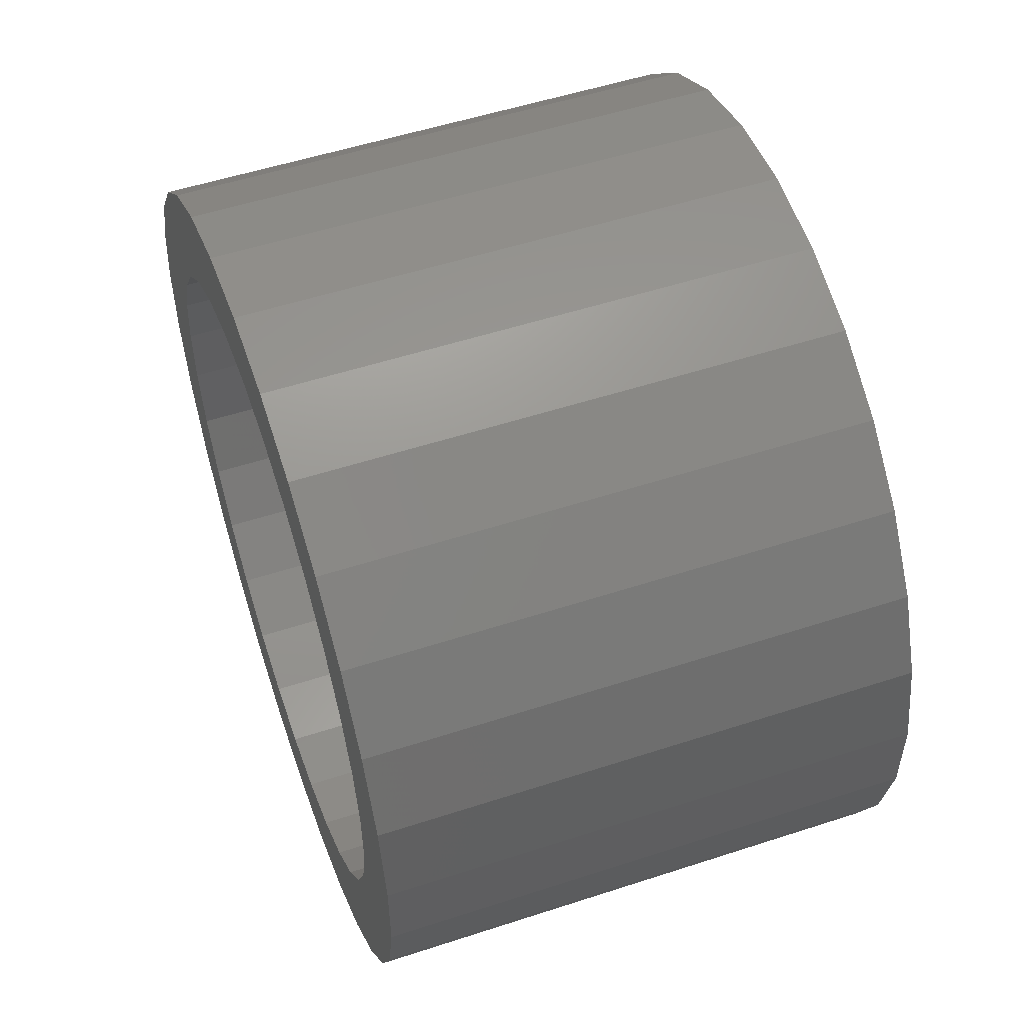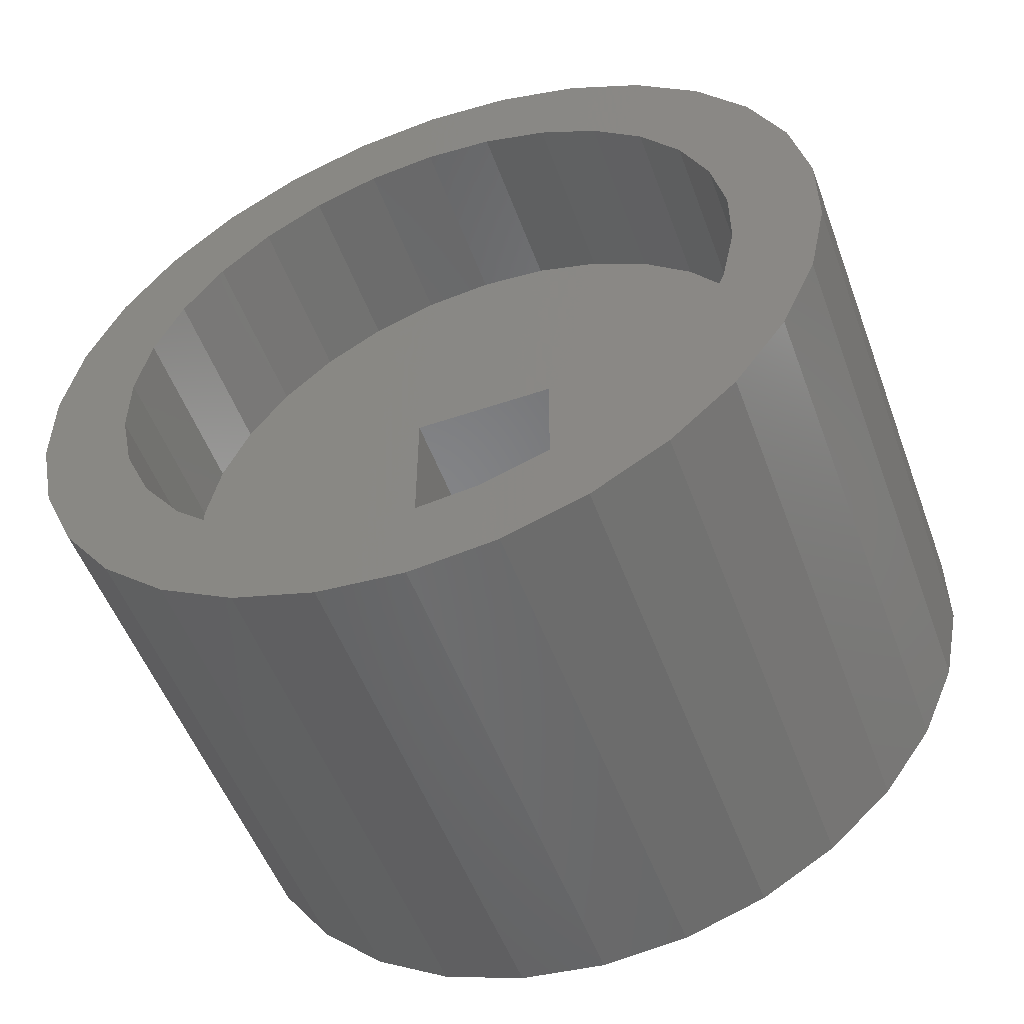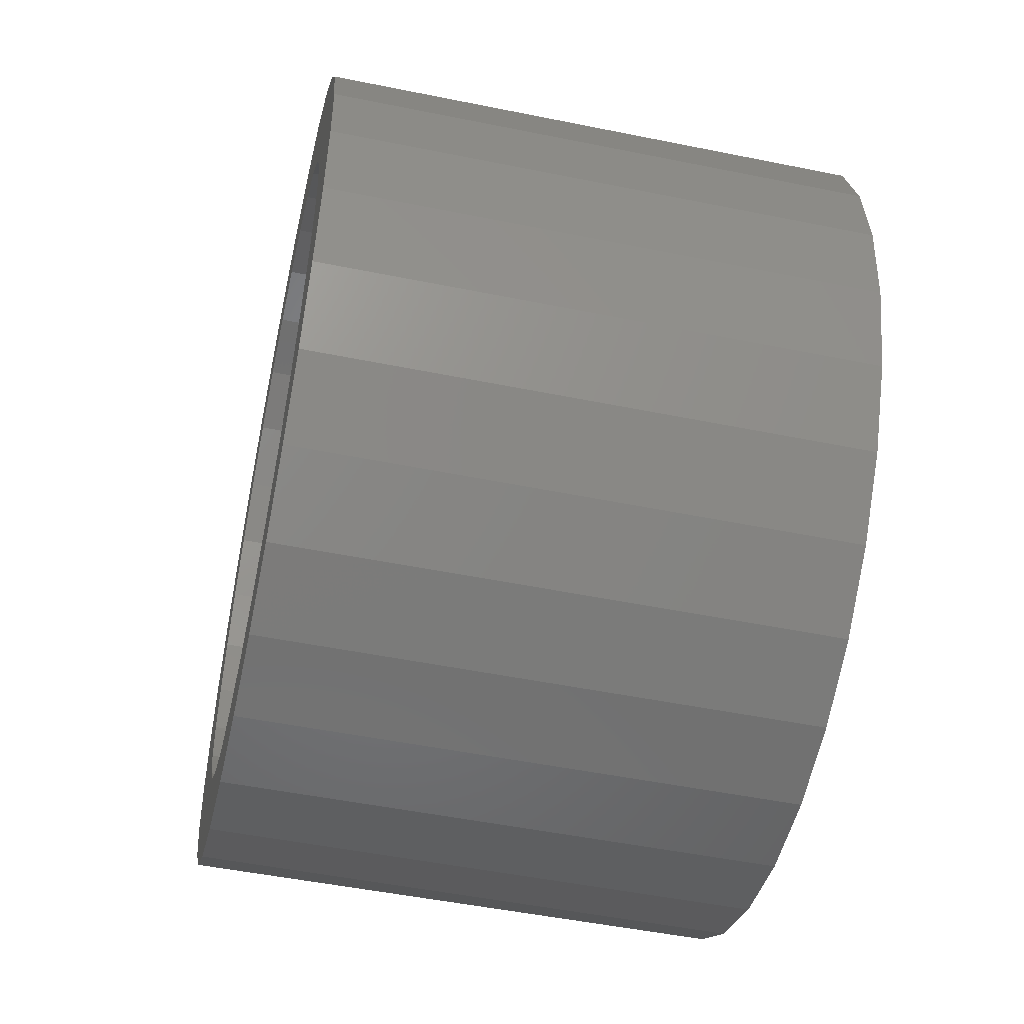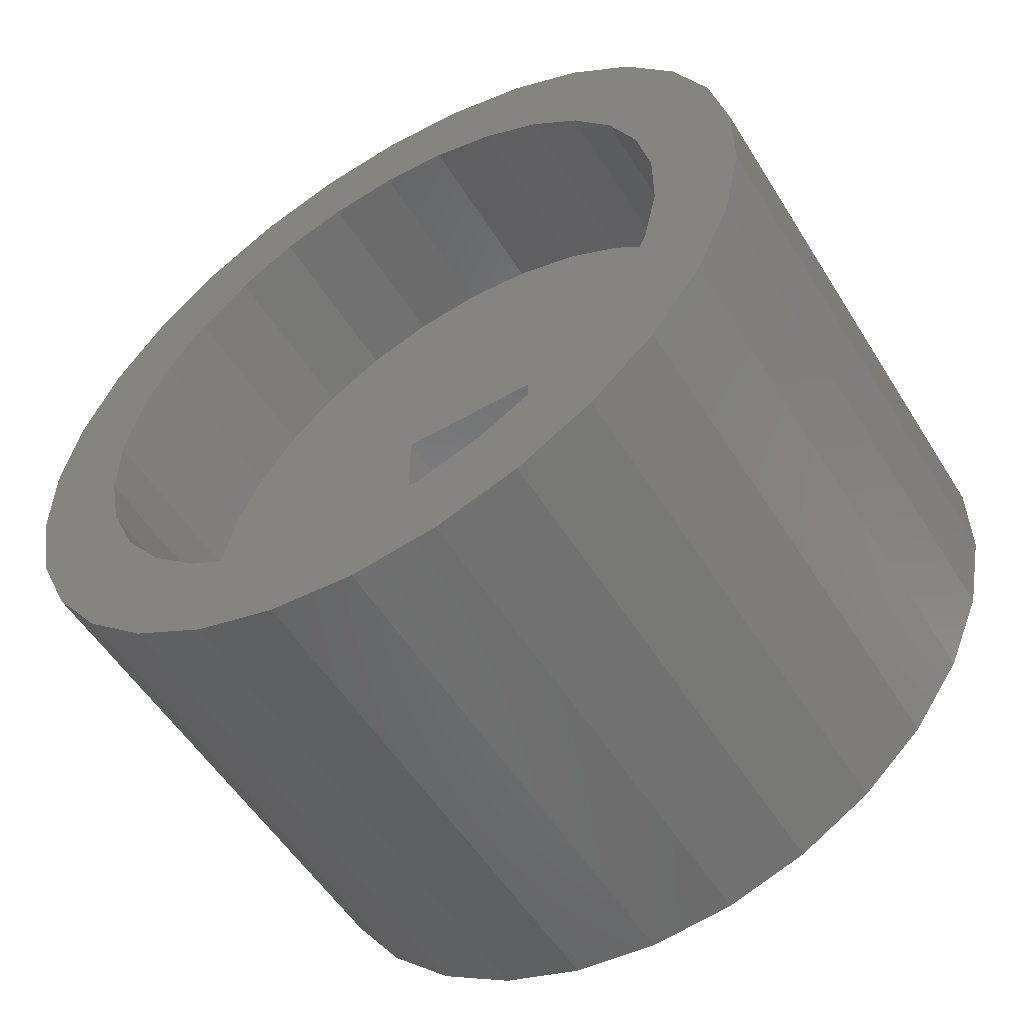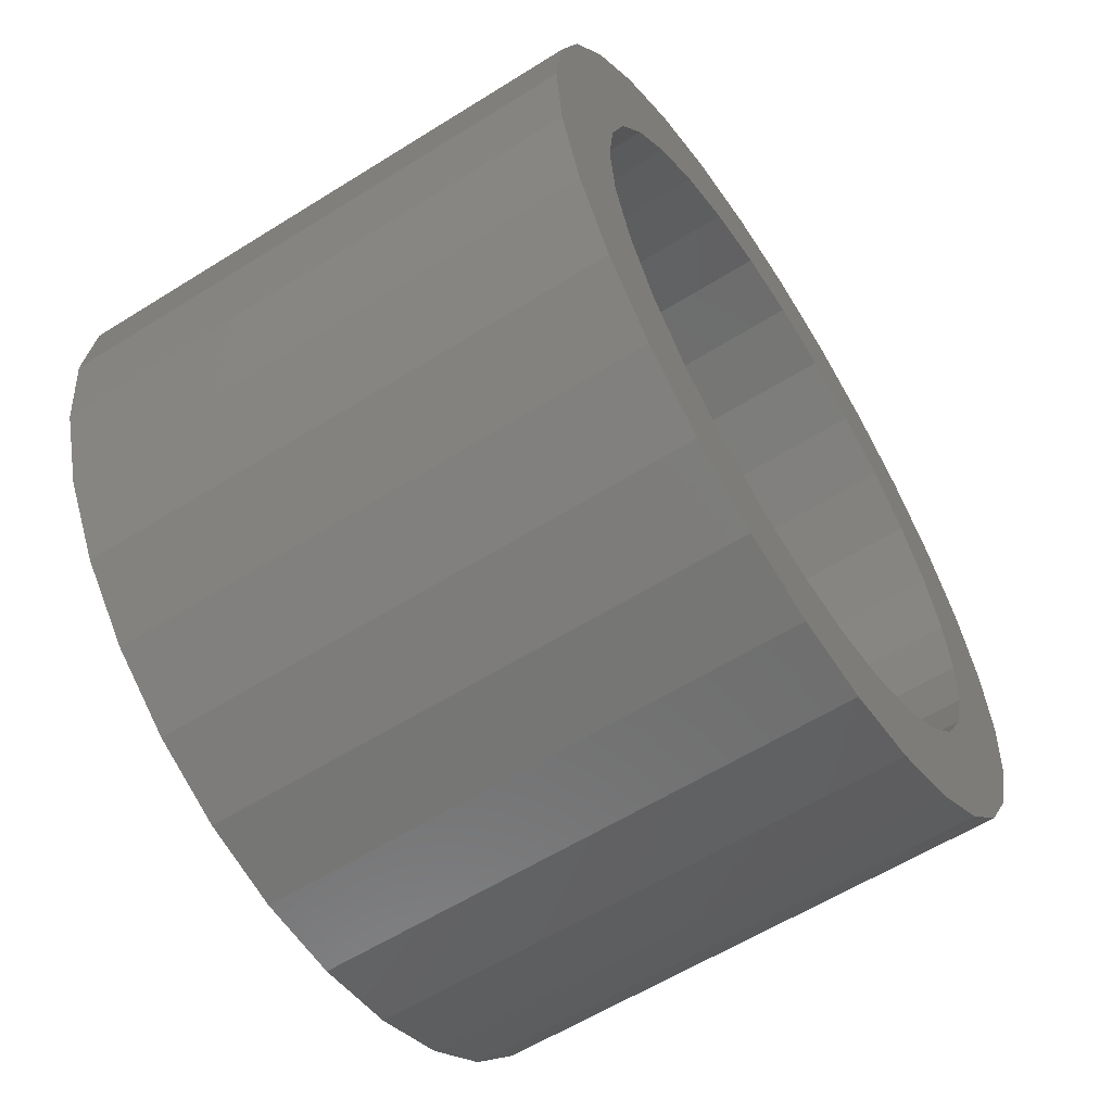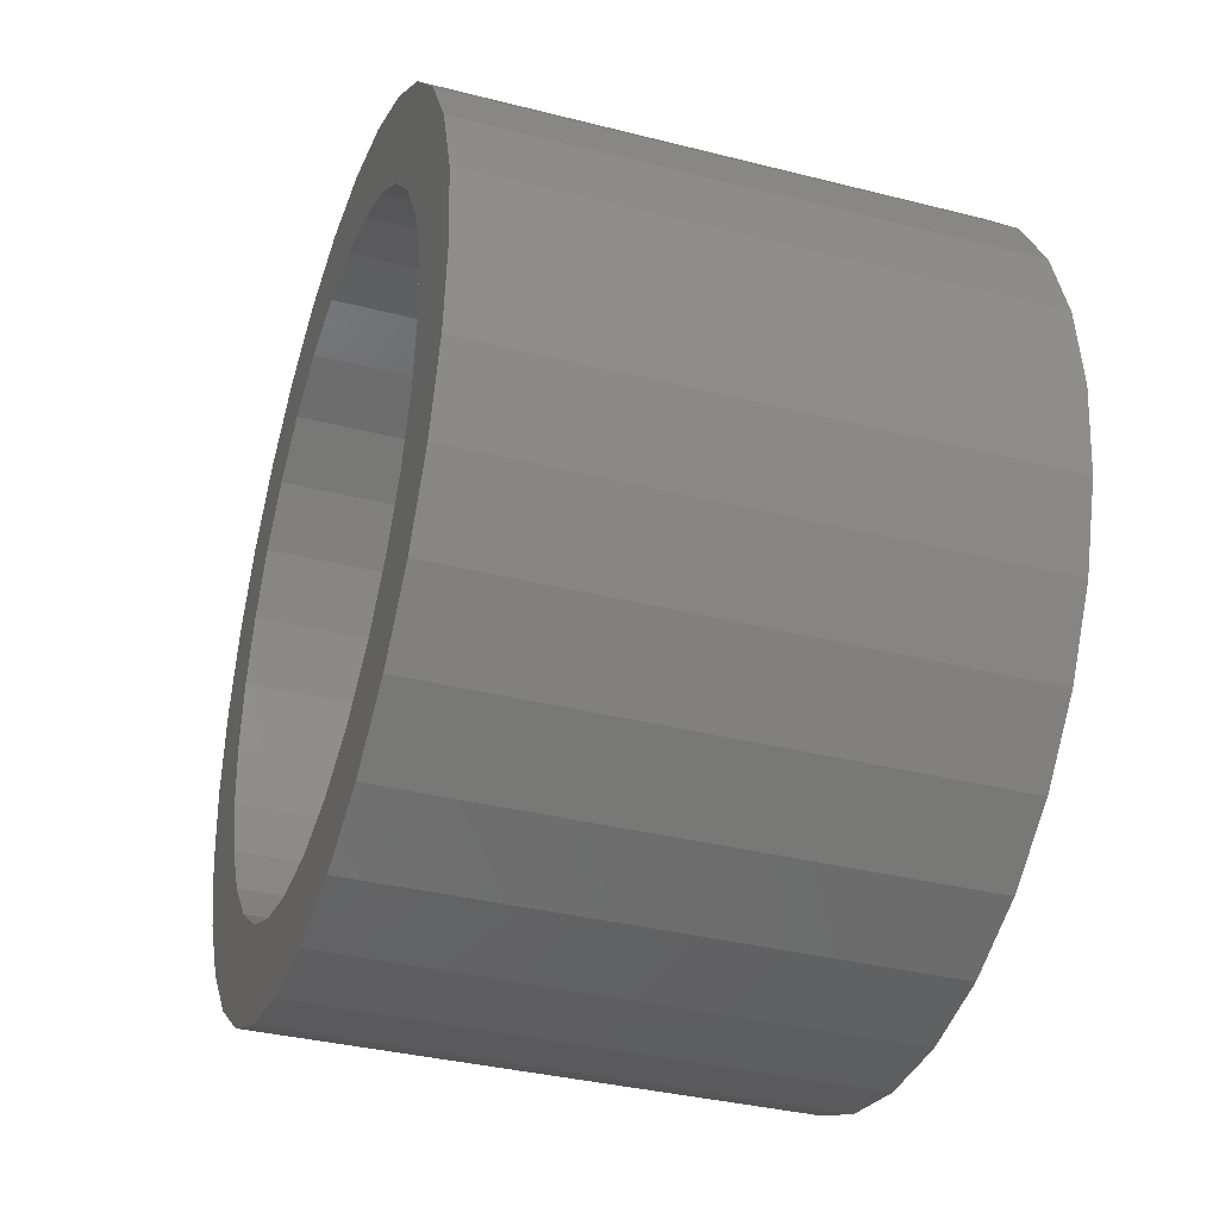
<metadata>
{"format":"stl","ext":"stl","renderer":"f3d","projection":"perspective","resolution":1024,"background":"white","views":[{"elev":53.6,"azim":-19.2,"up":"+Z"},{"elev":-52.7,"azim":-69.9,"up":"+Z"},{"elev":-50.7,"azim":-12.5,"up":"+Y"},{"elev":-54.6,"azim":-58.5,"up":"+Z"},{"elev":-59.7,"azim":32.7,"up":"+Y"},{"elev":-35.8,"azim":161.5,"up":"+Y"}]}
</metadata>
<code>
# stl→obj: 188 verts, 376 faces
v -3.109e-15 0 28
v -3.041e-15 2.911 27.69
v -3.041e-15 -2.911 27.69
v -2.84e-15 5.694 26.79
v -2.515e-15 8.229 25.33
v -2.08e-15 10.4 23.37
v -1.554e-15 12.12 21
v -1.634e-15 8.175 21.36
v -9.606e-16 13.31 18.33
v -1.221e-15 9.526 19.5
v -3.249e-16 13.92 15.46
v -7.548e-16 10.46 17.4
v 3.249e-16 13.92 12.54
v 2.553e-16 10.94 12.85
v 9.606e-16 13.31 9.674
v 7.548e-16 10.46 10.6
v 1.554e-15 12.12 7
v 1.221e-15 9.526 8.5
v 2.08e-15 10.4 4.632
v 1.634e-15 8.175 6.64
v 2.515e-15 8.229 2.674
v 1.976e-15 6.466 5.101
v 2.84e-15 5.694 1.21
v 2.231e-15 4.474 3.951
v 3.041e-15 2.911 0.3059
v 2.442e-15 0 3
v 3.109e-15 0 0
v 2.389e-15 -2.287 3.24
v 3.041e-15 -2.911 0.3059
v 2.231e-15 -4.474 3.951
v 2.84e-15 -5.694 1.21
v 1.976e-15 -6.466 5.101
v 2.515e-15 -8.229 2.674
v 1.634e-15 -8.175 6.64
v 2.08e-15 -10.4 4.632
v 7.548e-16 -10.46 10.6
v 1.554e-15 -12.12 7
v 2.553e-16 -10.94 12.85
v 9.606e-16 -13.31 9.674
v -2.553e-16 -10.94 15.15
v 3.249e-16 -13.92 12.54
v -1.221e-15 -9.526 19.5
v -3.249e-16 -13.92 15.46
v -9.606e-16 -13.31 18.33
v -1.554e-15 -12.12 21
v -2.08e-15 -10.4 23.37
v -2.515e-15 -8.229 25.33
v -2.84e-15 -5.694 26.79
v -2.389e-15 -2.287 24.76
v -2.442e-15 0 25
v -2.231e-15 -4.474 24.05
v -1.976e-15 -6.466 22.9
v -1.634e-15 -8.175 21.36
v -7.548e-16 -10.46 17.4
v 1.221e-15 -9.526 8.5
v 2.389e-15 2.287 3.24
v -2.553e-16 10.94 15.15
v -1.976e-15 6.466 22.9
v -2.231e-15 4.474 24.05
v -2.389e-15 2.287 24.76
v 18 0 28
v 18 2.911 27.69
v 18 -2.911 27.69
v 18 -5.694 26.79
v 18 -8.229 25.33
v 18 -10.4 23.37
v 18 -12.12 21
v 18 -13.31 18.33
v 18 -13.92 15.46
v 18 -13.92 12.54
v 18 -13.31 9.674
v 18 -12.12 7
v 18 -10.4 4.632
v 18 -8.229 2.674
v 18 -5.694 1.21
v 18 -2.911 0.3059
v 18 0 3.997e-15
v 18 2.911 0.3059
v 18 5.694 1.21
v 18 8.229 2.674
v 18 10.4 4.632
v 18 12.12 7
v 18 13.31 9.674
v 18 13.92 12.54
v 18 13.92 15.46
v 18 13.31 18.33
v 18 12.12 21
v 18 10.4 23.37
v 18 8.229 25.33
v 18 5.694 26.79
v 6 2.287 24.76
v 6 0 25
v 6 -2.287 24.76
v 6 4.474 24.05
v 6 6.466 22.9
v 6 8.175 21.36
v 6 9.526 19.5
v 6 10.46 17.4
v 6 10.94 15.15
v 6 10.94 12.85
v 6 10.46 10.6
v 6 9.526 8.5
v 6 8.175 6.64
v 6 6.466 5.101
v 6 4.474 3.951
v 6 2.287 3.24
v 6 0 3
v 6 -2.287 3.24
v 6 -4.474 3.951
v 6 -6.466 5.101
v 6 -8.175 6.64
v 6 -9.526 8.5
v 6 -10.46 10.6
v 6 -10.94 12.85
v 6 -10.94 15.15
v 6 -10.46 17.4
v 6 -9.526 19.5
v 6 -8.175 21.36
v 6 -6.466 22.9
v 6 -4.474 24.05
v 18 -4.474 24.05
v 18 9.526 8.5
v 18 8.175 6.64
v 18 10.94 12.85
v 18 10.46 10.6
v 18 -10.46 17.4
v 18 -9.526 19.5
v 18 -6.466 5.101
v 18 -8.175 6.64
v 18 6.466 5.101
v 18 10.94 15.15
v 18 8.175 21.36
v 18 6.466 22.9
v 18 10.46 17.4
v 18 9.526 19.5
v 18 -10.46 10.6
v 18 -10.94 12.85
v 18 4.474 3.951
v 18 4.474 24.05
v 18 2.287 3.24
v 18 0 3
v 18 -2.287 3.24
v 18 -4.474 3.951
v 18 -9.526 8.5
v 18 -10.94 15.15
v 18 -8.175 21.36
v 18 -6.466 22.9
v 18 -2.287 24.76
v 18 0 25
v 18 2.287 24.76
v 6 2.5 11.5
v 6 -2.5 11.5
v 6 -2.5 16.5
v 6 2.5 16.5
v 12 -2.287 24.76
v 12 0 25
v 12 -4.474 24.05
v 12 -6.466 22.9
v 12 -8.175 21.36
v 12 -9.526 19.5
v 12 -10.46 17.4
v 12 -10.94 15.15
v 12 -10.94 12.85
v 12 -10.46 10.6
v 12 -9.526 8.5
v 12 -8.175 6.64
v 12 -6.466 5.101
v 12 -4.474 3.951
v 12 -2.287 3.24
v 12 0 3
v 12 2.287 3.24
v 12 4.474 3.951
v 12 6.466 5.101
v 12 8.175 6.64
v 12 9.526 8.5
v 12 10.46 10.6
v 12 10.94 12.85
v 12 10.94 15.15
v 12 10.46 17.4
v 12 9.526 19.5
v 12 8.175 21.36
v 12 6.466 22.9
v 12 4.474 24.05
v 12 2.287 24.76
v 12 2.5 16.5
v 12 -2.5 16.5
v 12 -2.5 11.5
v 12 2.5 11.5
f 1 2 3
f 3 2 4
f 3 4 5
f 3 5 6
f 3 6 7
f 8 7 9
f 10 9 11
f 12 11 13
f 14 13 15
f 16 15 17
f 18 17 19
f 20 19 21
f 22 21 23
f 24 23 25
f 26 25 27
f 28 27 29
f 30 29 31
f 32 31 33
f 34 33 35
f 36 35 37
f 38 37 39
f 40 39 41
f 42 41 43
f 3 43 44
f 3 44 45
f 3 45 46
f 3 46 47
f 3 47 48
f 49 3 50
f 30 31 32
f 51 3 49
f 52 3 51
f 42 43 53
f 3 52 53
f 3 53 43
f 54 41 42
f 40 41 54
f 55 35 36
f 34 35 55
f 36 37 38
f 38 39 40
f 56 25 26
f 22 23 24
f 24 25 56
f 26 27 28
f 28 29 30
f 57 13 14
f 12 13 57
f 14 15 16
f 16 17 18
f 58 7 8
f 59 7 58
f 3 7 59
f 18 19 20
f 50 3 60
f 60 3 59
f 8 9 10
f 10 11 12
f 20 21 22
f 32 33 34
f 2 1 61
f 62 2 61
f 61 1 3
f 63 61 3
f 63 3 48
f 64 63 48
f 64 48 47
f 65 64 47
f 65 47 46
f 66 65 46
f 66 46 45
f 67 66 45
f 67 45 44
f 68 67 44
f 68 44 43
f 69 68 43
f 69 43 41
f 70 69 41
f 70 41 39
f 71 70 39
f 71 39 37
f 72 71 37
f 72 37 35
f 73 72 35
f 35 33 73
f 73 33 74
f 33 31 74
f 74 31 75
f 31 29 75
f 75 29 76
f 29 27 76
f 76 27 77
f 25 78 27
f 27 78 77
f 23 79 25
f 25 79 78
f 21 80 23
f 23 80 79
f 19 81 21
f 21 81 80
f 17 82 19
f 19 82 81
f 15 83 17
f 17 83 82
f 13 84 15
f 15 84 83
f 11 85 13
f 13 85 84
f 9 86 11
f 11 86 85
f 7 87 9
f 9 87 86
f 6 88 7
f 7 88 87
f 6 5 89
f 88 6 89
f 5 4 90
f 89 5 90
f 4 2 62
f 90 4 62
f 91 92 60
f 60 92 50
f 93 49 92
f 92 49 50
f 94 91 59
f 59 91 60
f 95 94 58
f 58 94 59
f 96 95 8
f 8 95 58
f 10 97 96
f 8 10 96
f 12 98 97
f 10 12 97
f 57 99 98
f 12 57 98
f 14 100 99
f 57 14 99
f 16 101 100
f 14 16 100
f 18 102 101
f 16 18 101
f 20 103 102
f 18 20 102
f 22 104 103
f 20 22 103
f 24 105 104
f 22 24 104
f 56 106 105
f 24 56 105
f 26 107 106
f 56 26 106
f 108 107 26
f 28 108 26
f 109 108 28
f 30 109 28
f 110 109 30
f 32 110 30
f 111 110 32
f 34 111 32
f 111 34 112
f 112 34 55
f 112 55 113
f 113 55 36
f 113 36 114
f 114 36 38
f 114 38 115
f 115 38 40
f 115 40 116
f 116 40 54
f 116 54 117
f 117 54 42
f 117 42 118
f 118 42 53
f 118 53 119
f 119 53 52
f 119 52 120
f 120 52 51
f 120 51 93
f 93 51 49
f 62 61 63
f 65 62 64
f 64 62 63
f 66 62 65
f 67 62 66
f 121 62 67
f 122 123 81
f 124 125 82
f 86 62 85
f 87 62 86
f 88 62 87
f 89 62 88
f 90 62 89
f 126 127 69
f 128 129 74
f 123 130 80
f 131 124 83
f 132 62 133
f 134 131 84
f 85 62 132
f 85 135 84
f 135 134 84
f 84 131 83
f 132 135 85
f 83 124 82
f 82 125 81
f 125 122 81
f 81 123 80
f 80 130 79
f 136 137 71
f 79 138 78
f 139 133 62
f 78 140 77
f 77 141 76
f 141 142 76
f 76 143 75
f 75 128 74
f 130 138 79
f 74 129 73
f 138 140 78
f 73 144 72
f 140 141 77
f 72 136 71
f 142 143 76
f 71 137 70
f 137 145 70
f 70 126 69
f 129 144 73
f 69 127 68
f 144 136 72
f 68 146 67
f 146 147 67
f 148 62 121
f 147 121 67
f 148 149 62
f 127 146 68
f 145 126 70
f 149 150 62
f 143 128 75
f 150 139 62
f 94 95 91
f 91 95 96
f 91 96 97
f 91 97 98
f 91 98 99
f 91 99 100
f 91 100 101
f 91 101 102
f 91 102 103
f 91 103 104
f 91 104 105
f 151 105 106
f 152 109 110
f 153 111 112
f 91 112 113
f 91 113 114
f 91 114 115
f 91 115 116
f 91 116 117
f 91 117 118
f 91 118 119
f 91 119 120
f 91 120 93
f 91 93 92
f 152 111 153
f 91 153 112
f 151 109 152
f 151 108 109
f 154 105 151
f 91 105 154
f 153 91 154
f 152 110 111
f 151 106 107
f 151 107 108
f 148 155 149
f 149 155 156
f 121 157 148
f 148 157 155
f 147 158 121
f 121 158 157
f 146 159 147
f 147 159 158
f 127 160 146
f 146 160 159
f 126 161 127
f 127 161 160
f 145 162 126
f 126 162 161
f 137 163 145
f 145 163 162
f 136 164 137
f 137 164 163
f 144 165 136
f 136 165 164
f 129 166 144
f 144 166 165
f 129 128 167
f 166 129 167
f 128 143 168
f 167 128 168
f 143 142 169
f 168 143 169
f 142 141 170
f 169 142 170
f 170 141 140
f 171 170 140
f 171 140 138
f 172 171 138
f 172 138 130
f 173 172 130
f 173 130 123
f 174 173 123
f 174 123 122
f 175 174 122
f 175 122 125
f 176 175 125
f 176 125 124
f 177 176 124
f 177 124 131
f 178 177 131
f 178 131 134
f 179 178 134
f 179 134 135
f 180 179 135
f 180 135 132
f 181 180 132
f 132 133 181
f 181 133 182
f 133 139 182
f 182 139 183
f 139 150 183
f 183 150 184
f 150 149 184
f 184 149 156
f 185 186 154
f 154 186 153
f 187 152 186
f 186 152 153
f 151 188 185
f 154 151 185
f 187 188 151
f 152 187 151
f 155 157 158
f 160 155 159
f 159 155 158
f 161 155 160
f 162 155 161
f 163 155 162
f 164 155 163
f 165 155 164
f 166 155 165
f 167 155 166
f 168 155 167
f 186 155 168
f 188 187 169
f 188 170 171
f 176 155 175
f 177 155 176
f 178 155 177
f 179 155 178
f 180 155 179
f 181 155 180
f 182 155 181
f 183 155 182
f 184 155 183
f 156 155 184
f 175 185 174
f 175 155 185
f 173 188 172
f 188 169 170
f 169 187 168
f 187 186 168
f 185 173 174
f 185 188 173
f 188 171 172
f 186 185 155

</code>
